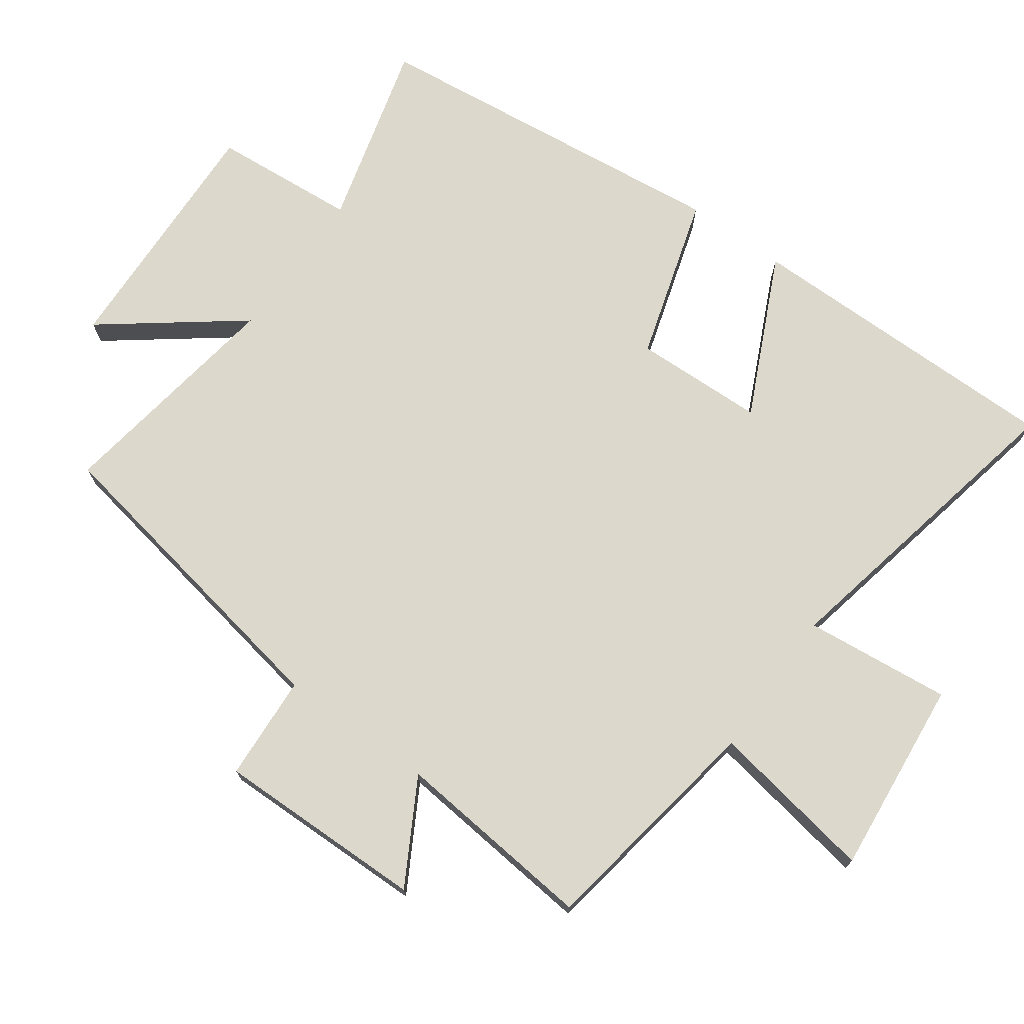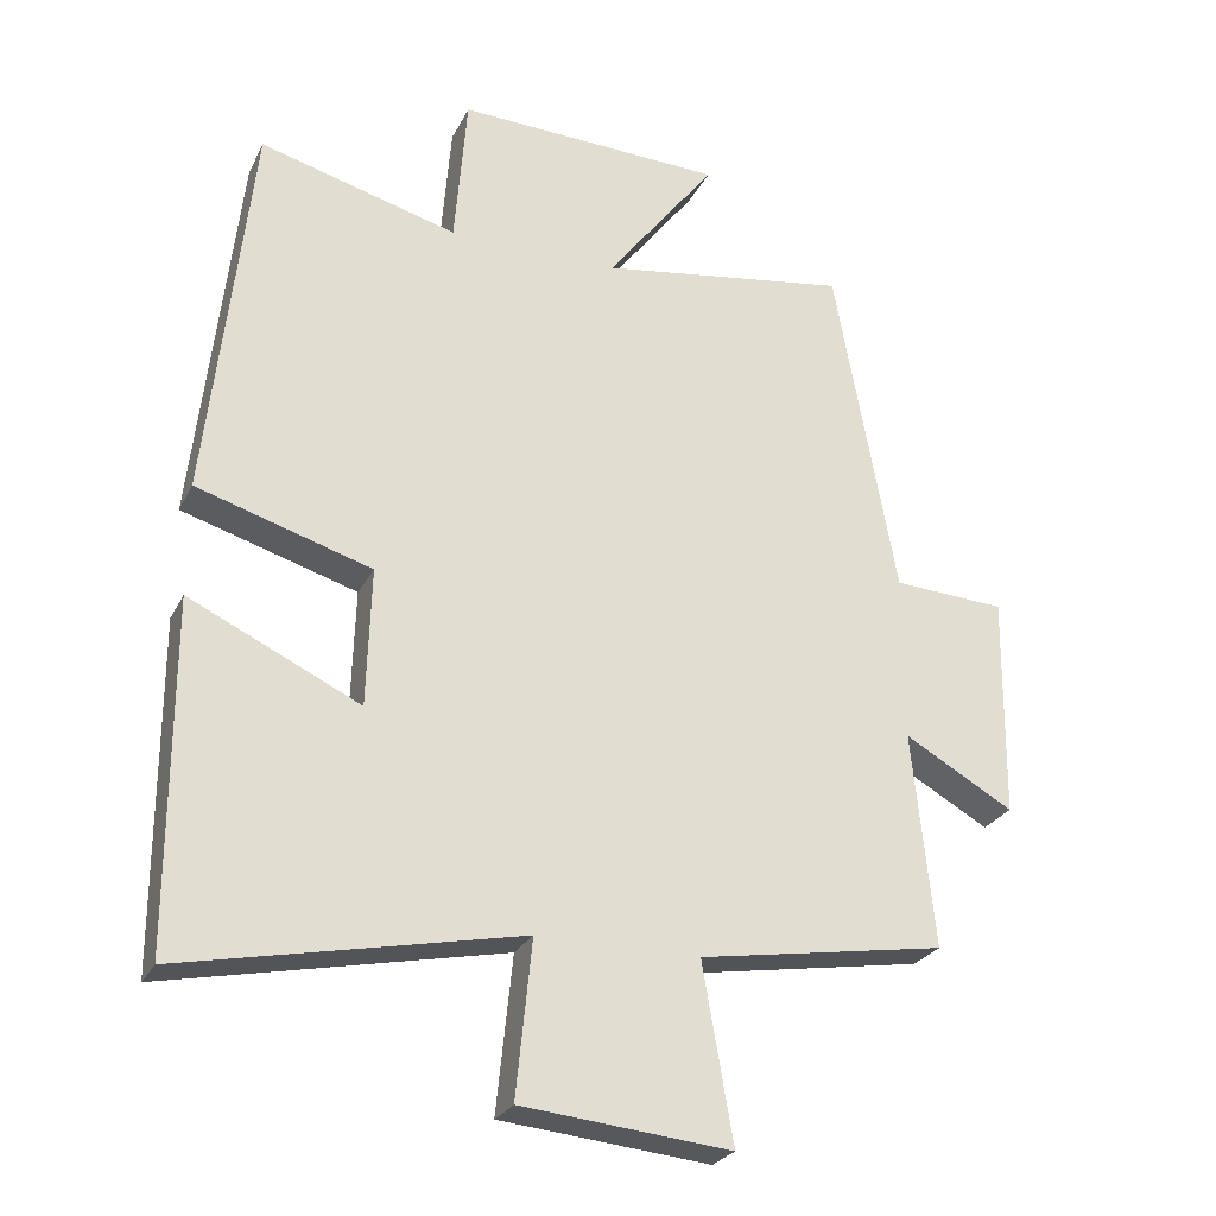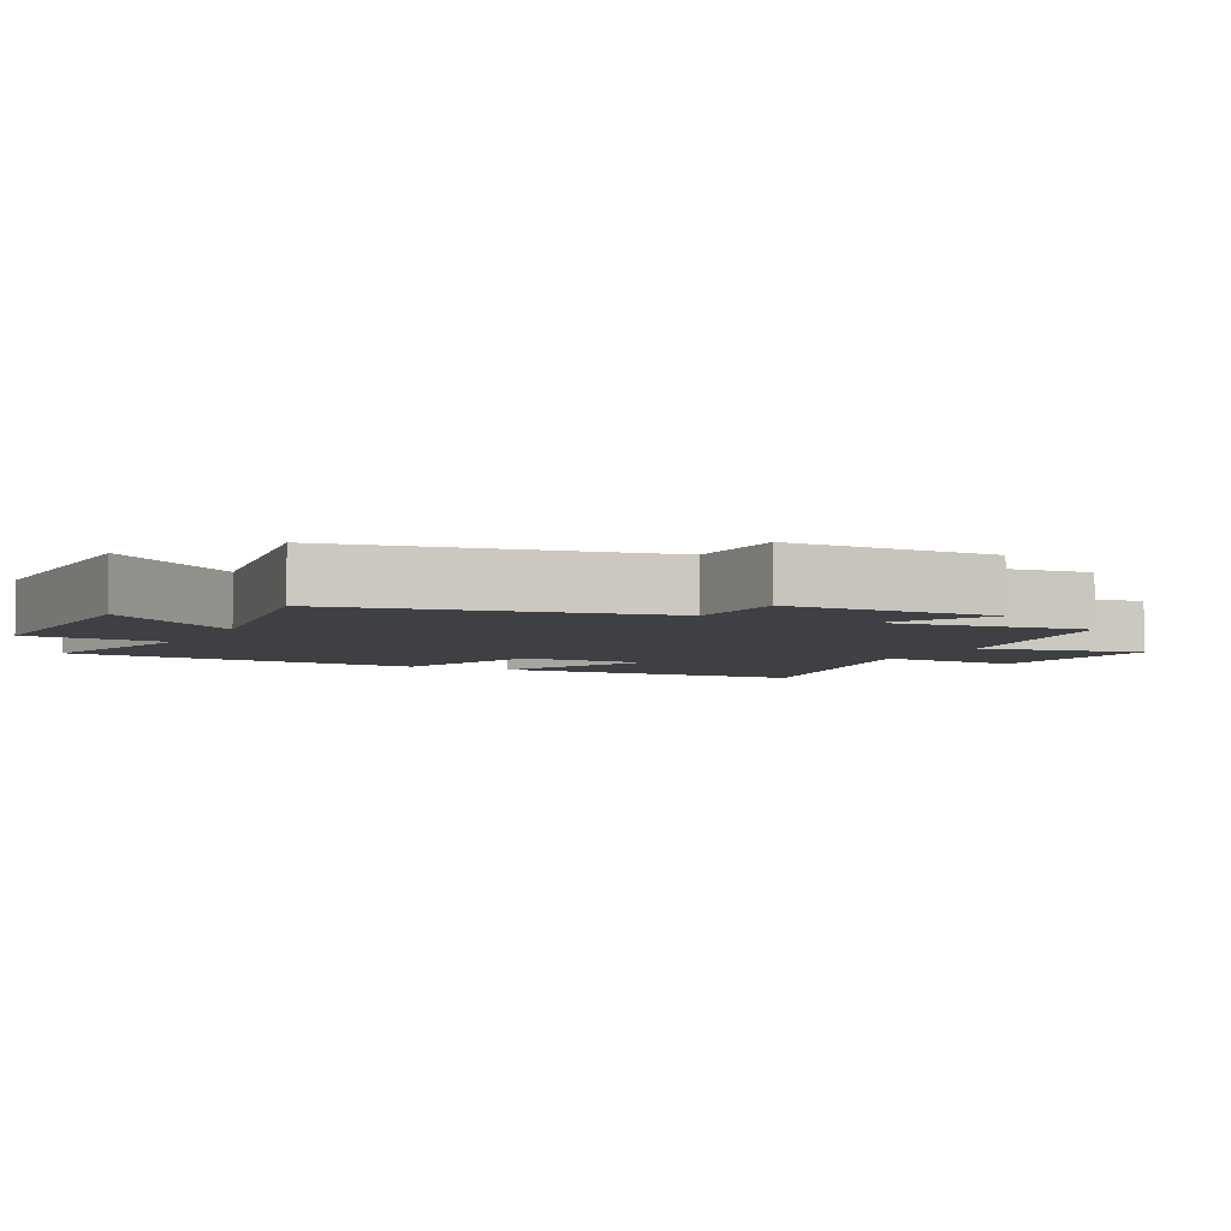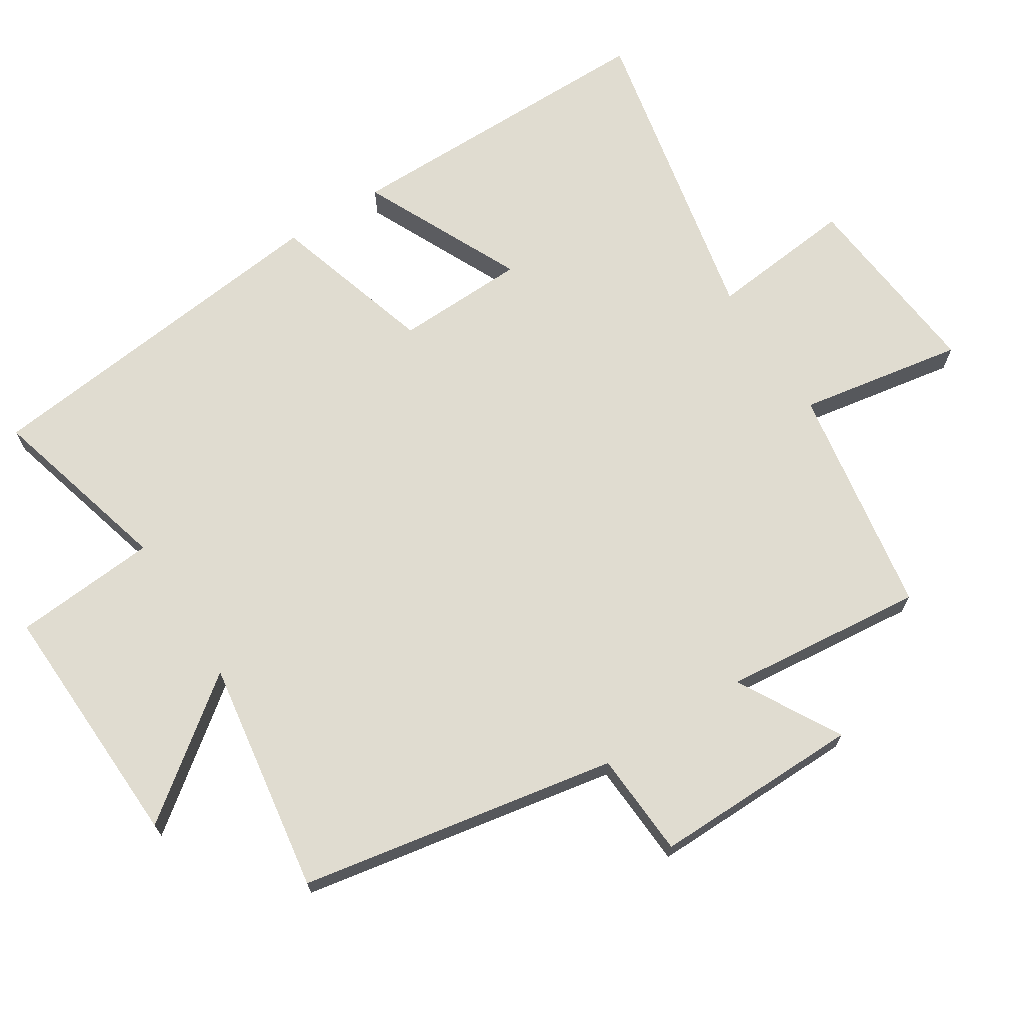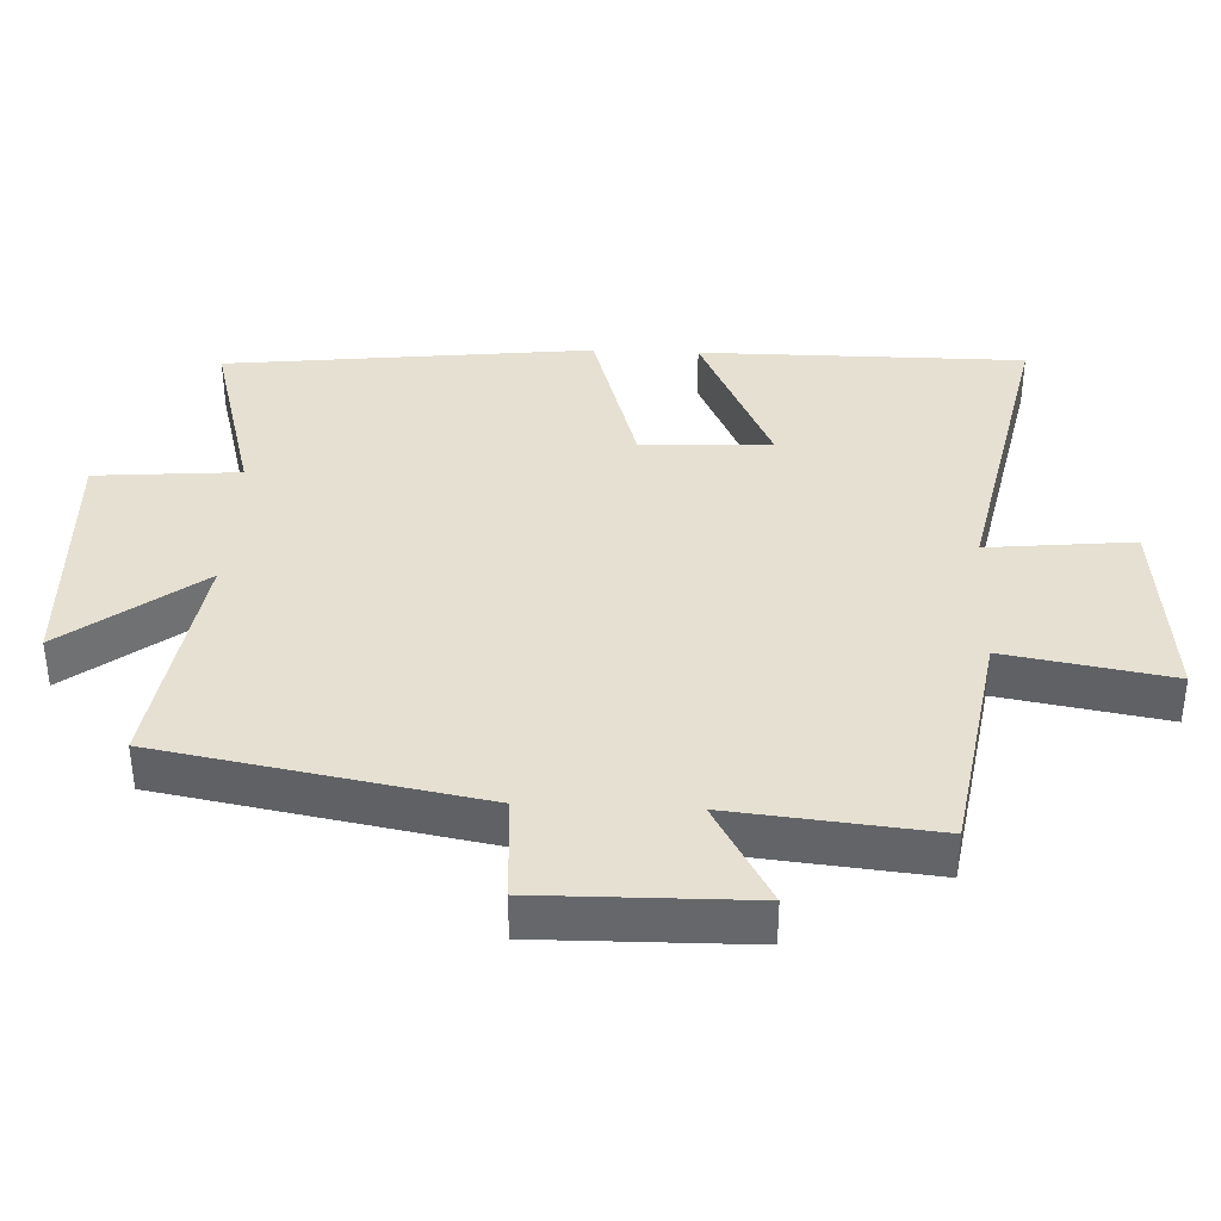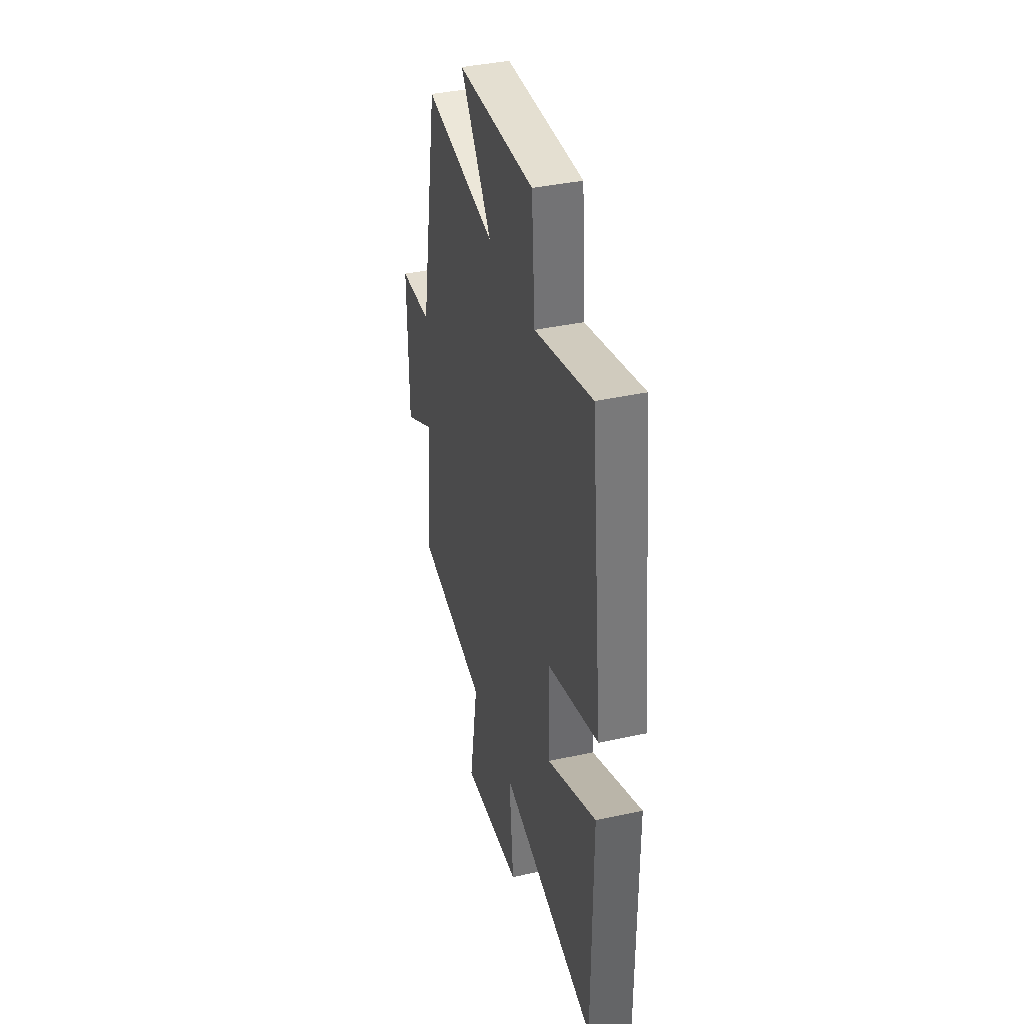
<metadata>
{"format":"obj","ext":"obj","renderer":"f3d","projection":"perspective","resolution":1024,"background":"white","views":[{"elev":72.7,"azim":125.7,"up":"+Y"},{"elev":-26.2,"azim":-21.8,"up":"+Z"},{"elev":-4.7,"azim":63.8,"up":"+Y"},{"elev":69.5,"azim":57.5,"up":"+Y"},{"elev":37.7,"azim":92.5,"up":"+Y"},{"elev":39.0,"azim":-105.3,"up":"+Z"}]}
</metadata>
<code>
v 0.53 0.07 -0.444
v 0.189 0.07 -0.5
v 0.231 0.07 -0.743
v -0.057 0.07 -0.715
v -0.035 0.07 -0.5
v -0.5 0.07 -0.596
v -0.5 0.07 -0.119
v -0.264 0.07 -0.23
v -0.258 0.07 -0.038
v -0.5 0.07 0.035
v -0.44 0.07 0.574
v -0.166 0.07 0.5
v -0.149 0.07 0.712
v 0.221 0.07 0.698
v 0.07 0.07 0.5
v 0.415 0.07 0.553
v 0.5 0.07 0.085
v 0.655 0.07 0.076
v 0.651 0.07 -0.232
v 0.5 0.07 -0.147
v 0.53 0 -0.444
v 0.189 0 -0.5
v 0.231 0 -0.743
v -0.057 0 -0.715
v -0.035 0 -0.5
v -0.5 0 -0.596
v -0.5 0 -0.119
v -0.264 0 -0.23
v -0.258 0 -0.038
v -0.5 0 0.035
v -0.44 0 0.574
v -0.166 0 0.5
v -0.149 0 0.712
v 0.221 0 0.698
v 0.07 0 0.5
v 0.415 0 0.553
v 0.5 0 0.085
v 0.655 0 0.076
v 0.651 0 -0.232
v 0.5 0 -0.147
f 17 18 19 20
f 15 16 17 20
f 15 20 1 2
f 12 13 14 15
f 12 15 2
f 9 10 11 12
f 12 2 3
f 9 12 3
f 8 9 3
f 5 6 7 8
f 5 8 3
f 3 4 5
f 40 39 38 37
f 40 37 36 35
f 22 21 40 35
f 35 34 33 32
f 22 35 32
f 32 31 30 29
f 23 22 32
f 23 32 29
f 23 29 28
f 28 27 26 25
f 23 28 25
f 25 24 23
f 1 21 22 2
f 2 22 23 3
f 3 23 24 4
f 4 24 25 5
f 5 25 26 6
f 6 26 27 7
f 7 27 28 8
f 8 28 29 9
f 9 29 30 10
f 10 30 31 11
f 11 31 32 12
f 12 32 33 13
f 13 33 34 14
f 14 34 35 15
f 15 35 36 16
f 16 36 37 17
f 17 37 38 18
f 18 38 39 19
f 19 39 40 20
f 20 40 21 1

</code>
